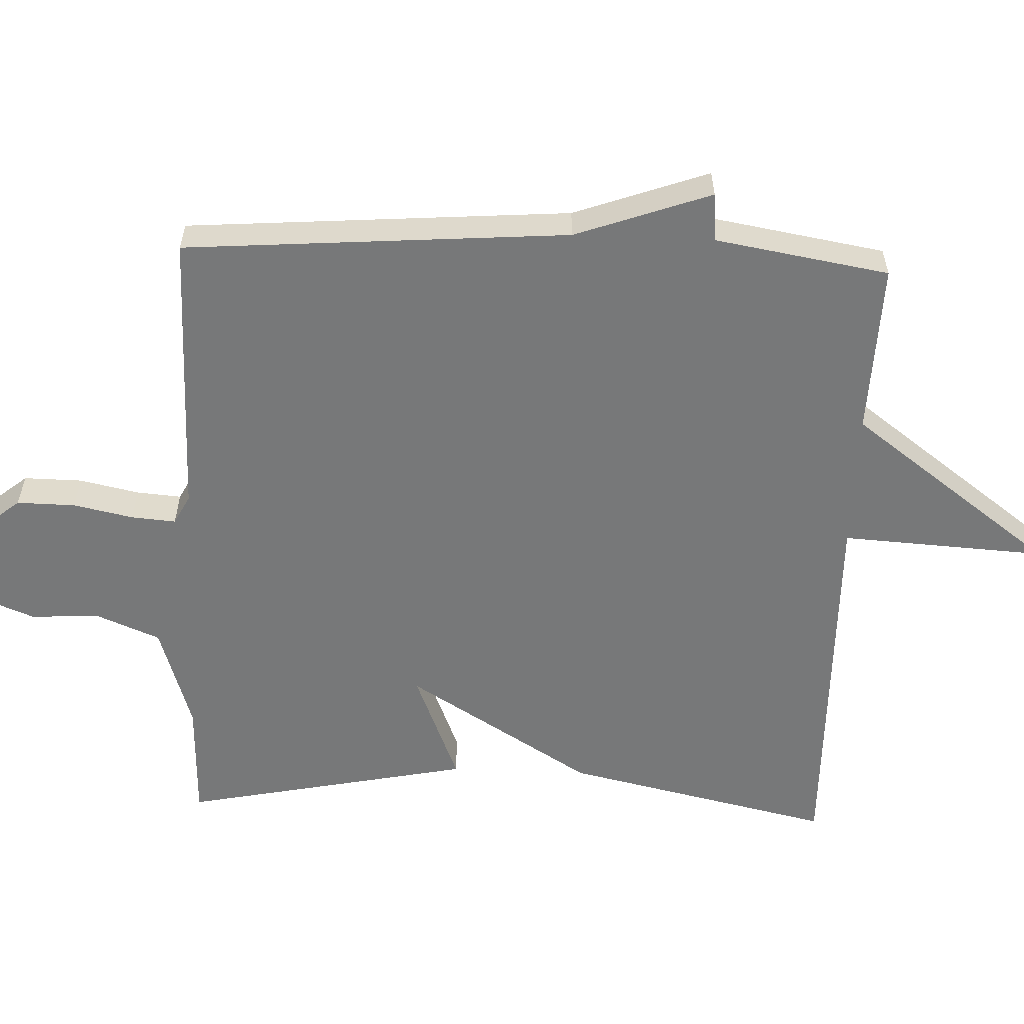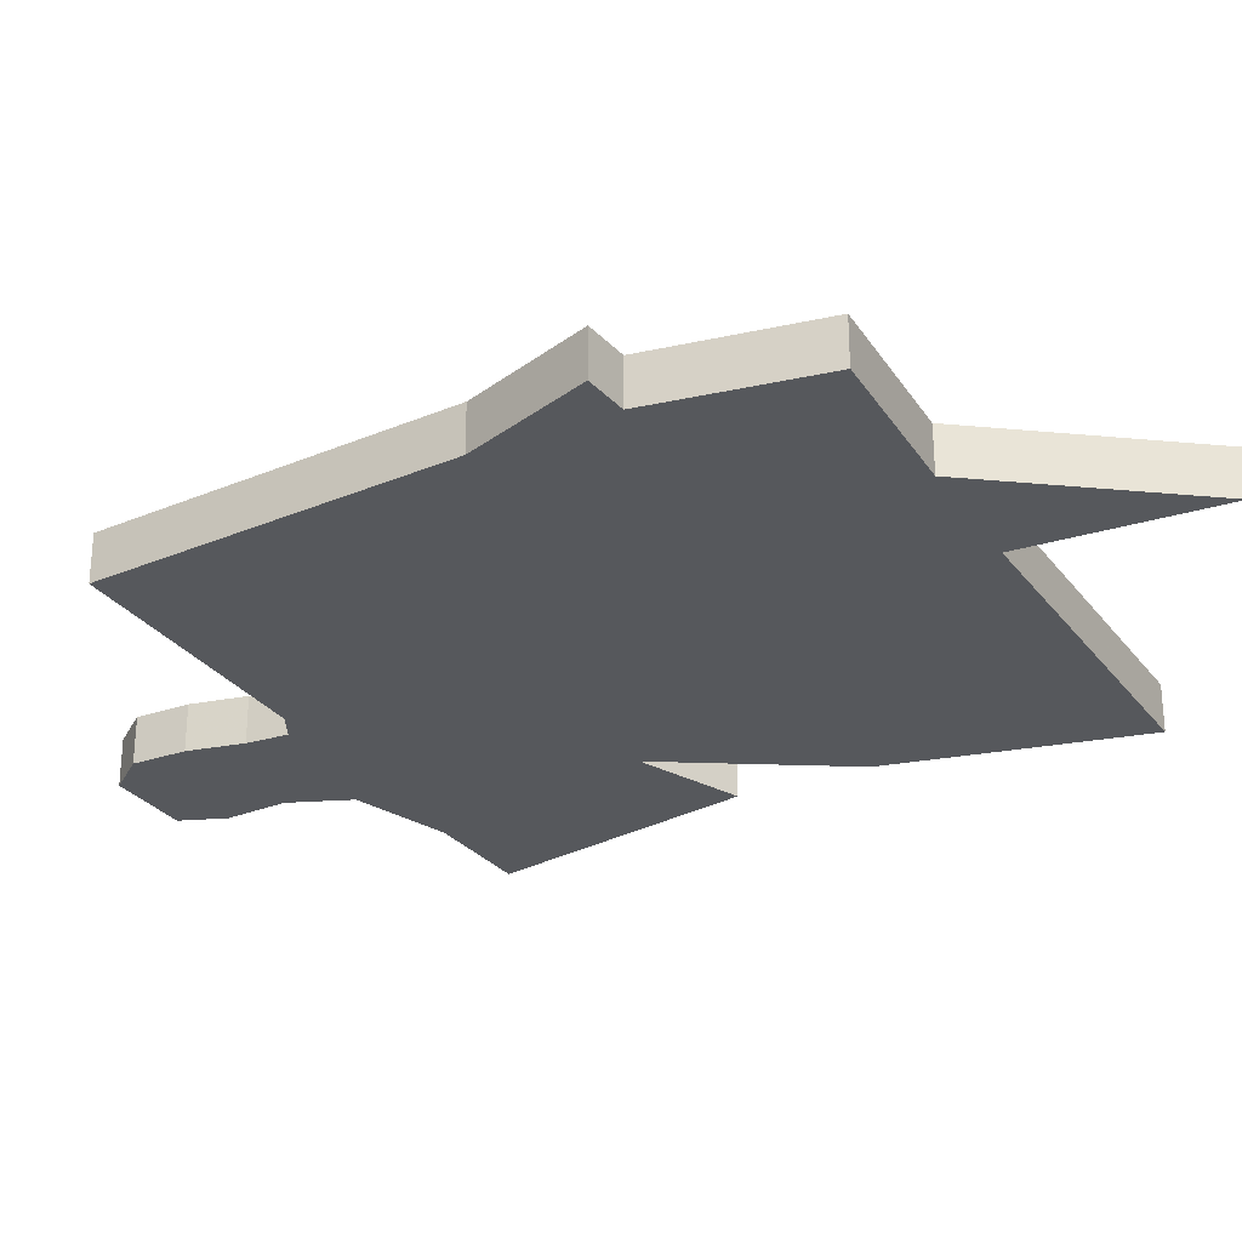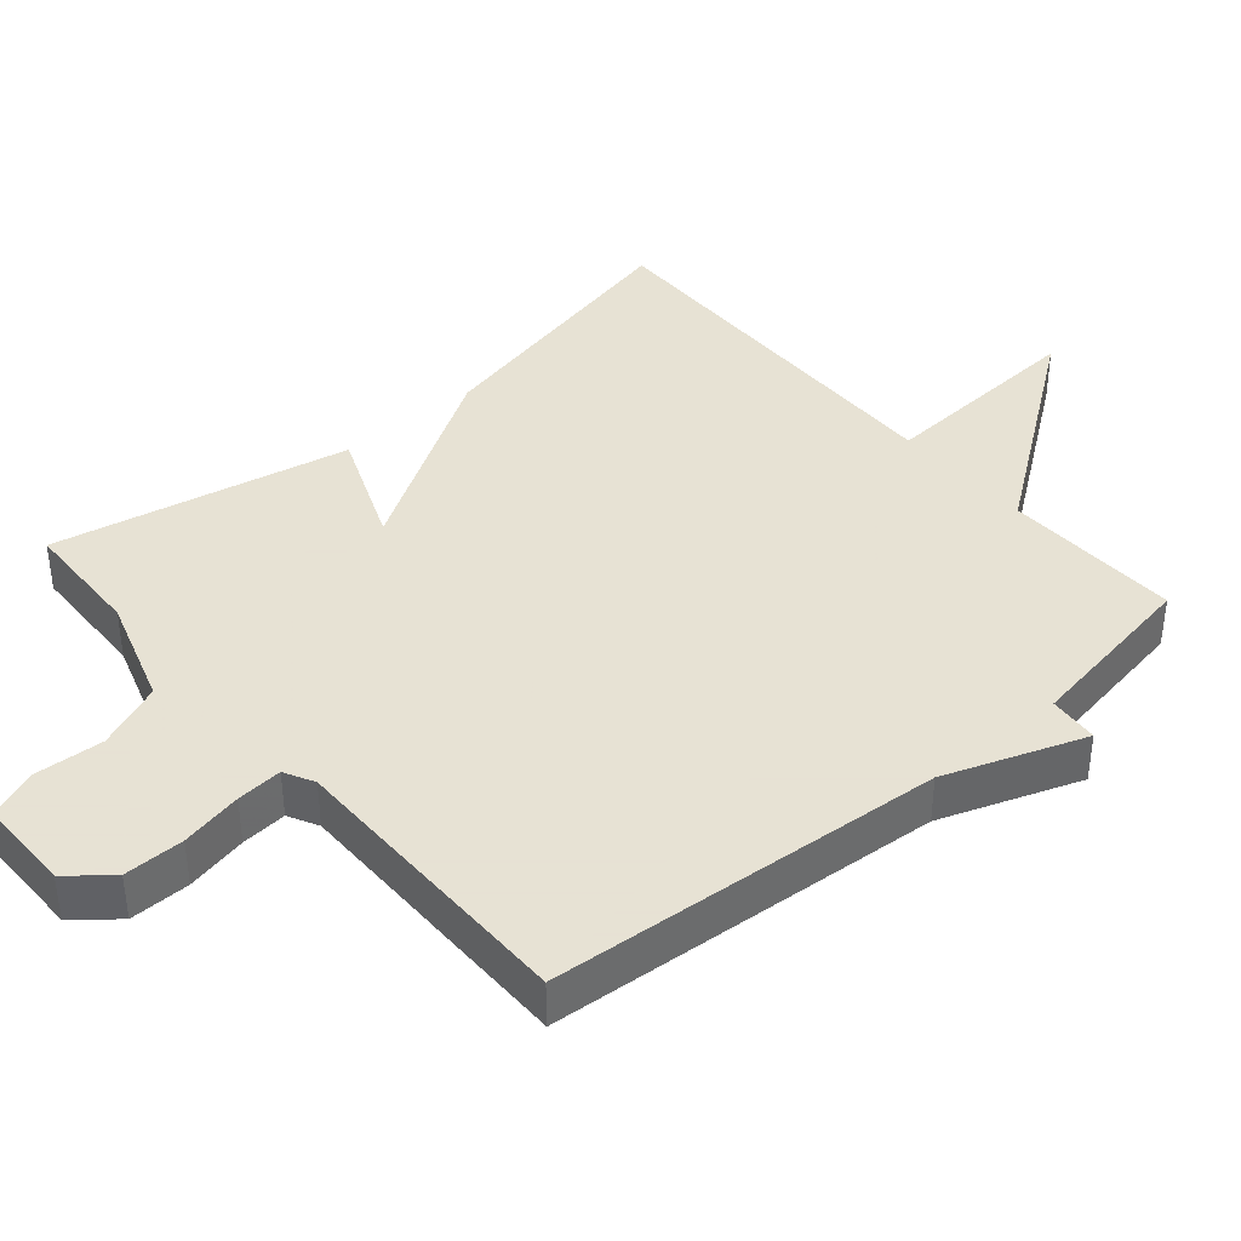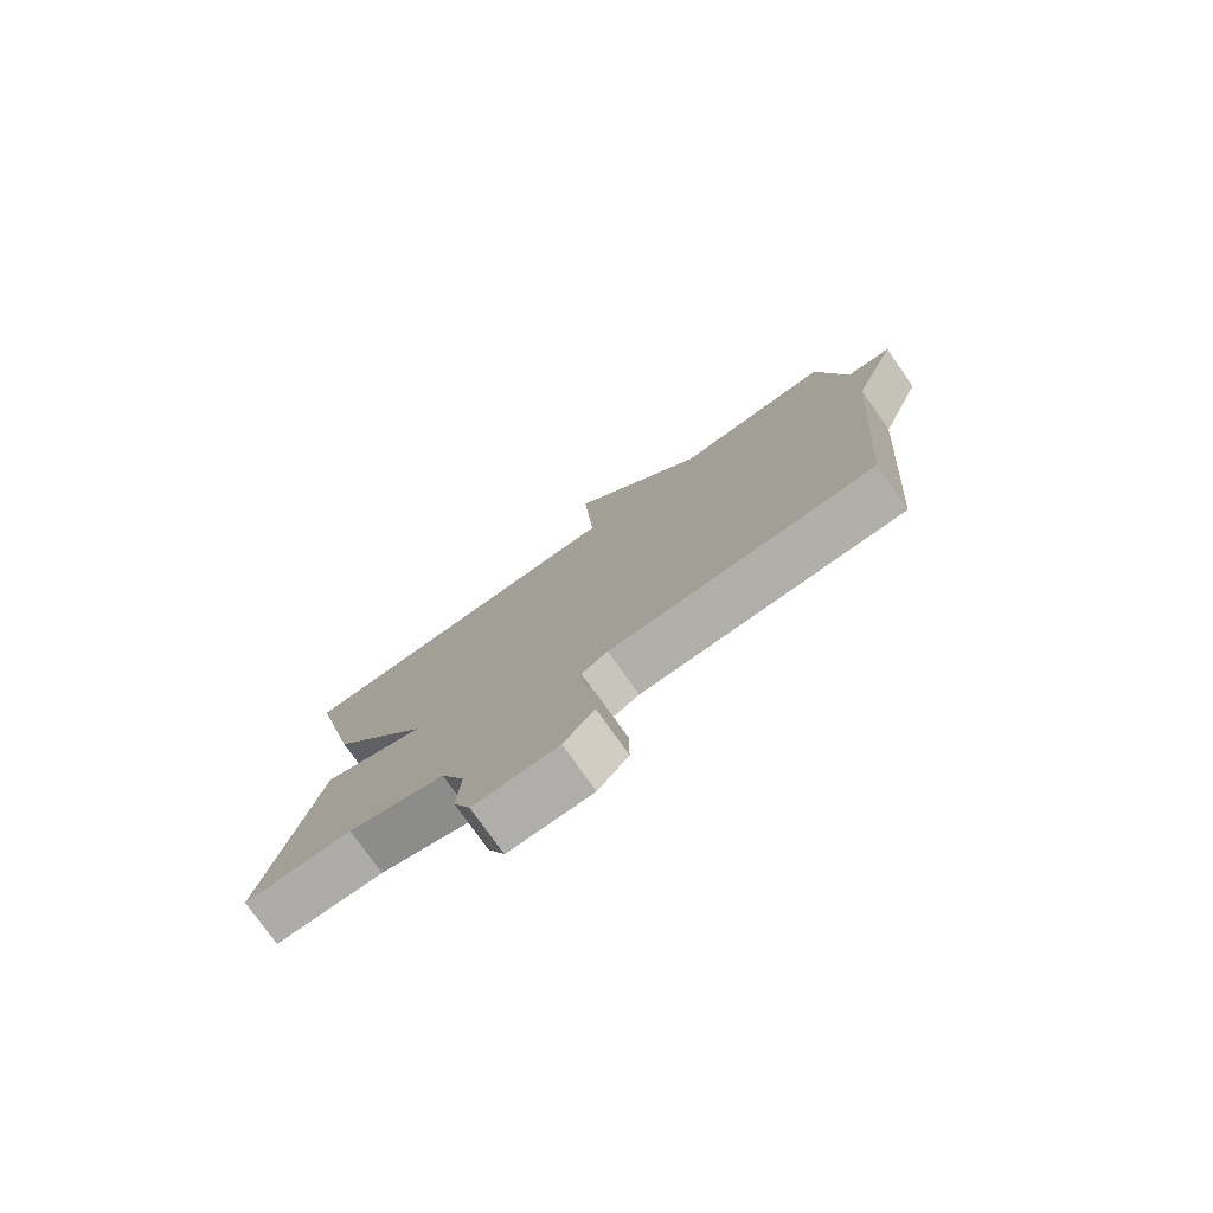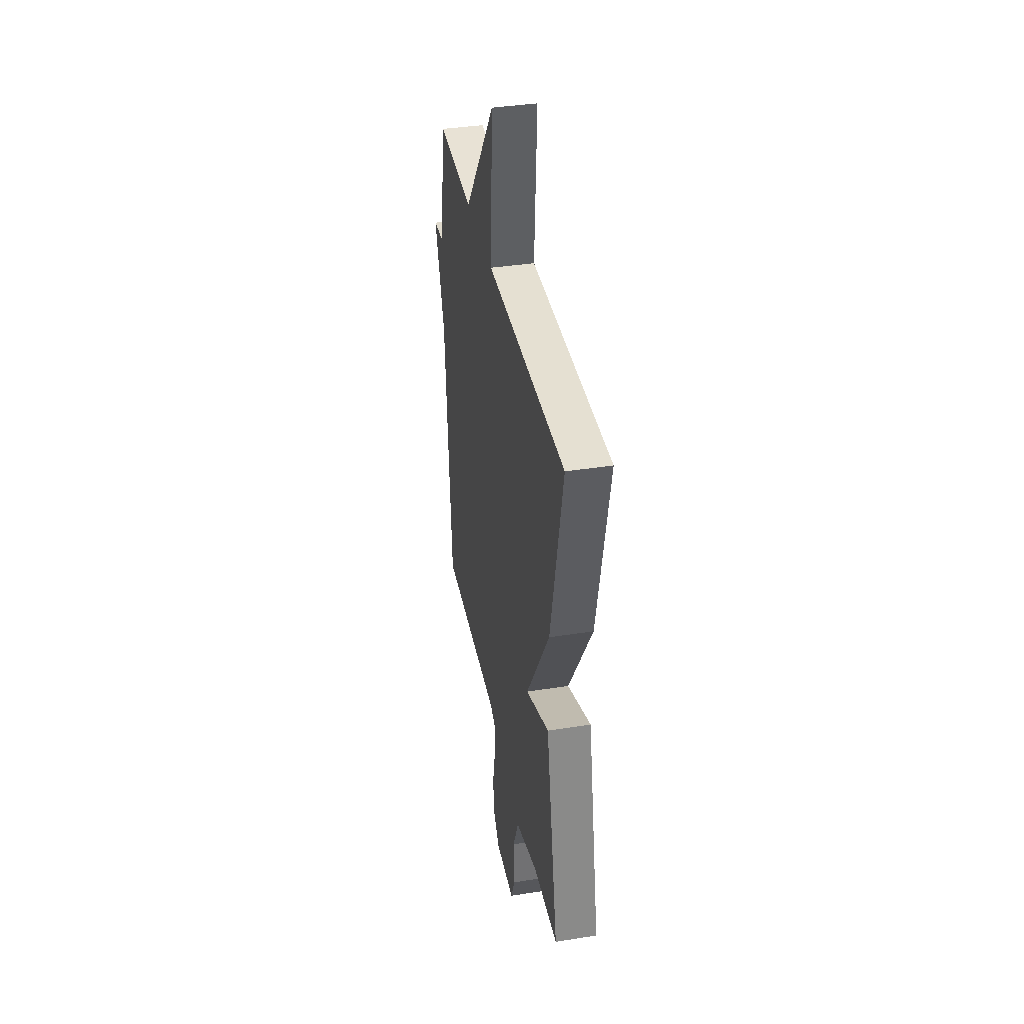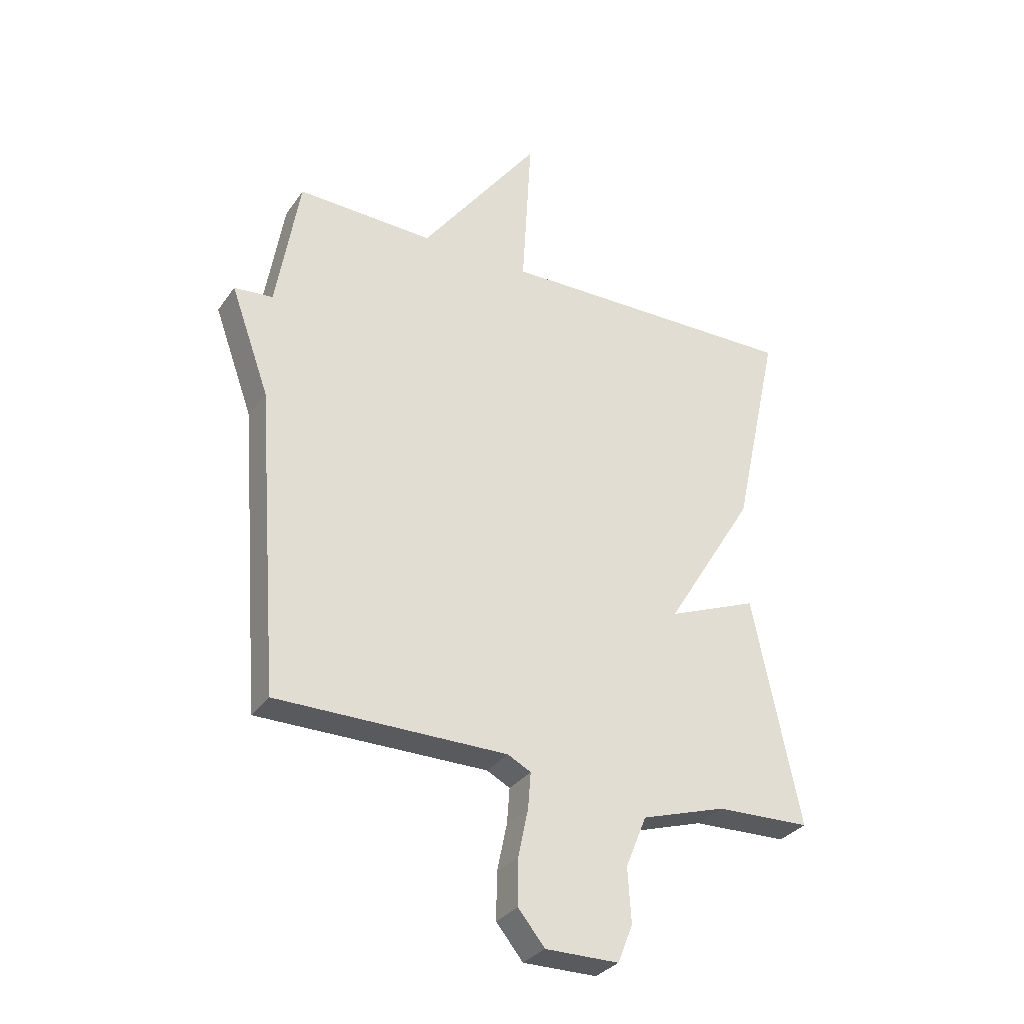
<metadata>
{"format":"obj","ext":"obj","renderer":"f3d","projection":"perspective","resolution":1024,"background":"white","views":[{"elev":-57.4,"azim":-92.3,"up":"+Y"},{"elev":-28.0,"azim":-61.7,"up":"+Y"},{"elev":39.7,"azim":-130.5,"up":"+Y"},{"elev":-78.0,"azim":-144.6,"up":"+Z"},{"elev":38.7,"azim":78.8,"up":"+Z"},{"elev":-31.7,"azim":-29.1,"up":"+Z"}]}
</metadata>
<code>
v -0.5 0.07 0.5
v -0.252 0.07 0.492
v -0.035 0.07 0.785
v -0.052 0.07 0.492
v 0.5 0.07 0.5
v 0.415 0.07 0.114
v 0.252 0.07 -0.152
v 0.415 0.07 -0.086
v 0.5 0.07 -0.5
v 0.328 0.07 -0.506
v 0.175 0.07 -0.555
v 0.137 0.07 -0.648
v 0.143 0.07 -0.746
v 0.116 0.07 -0.814
v -0.017 0.07 -0.815
v -0.065 0.07 -0.756
v -0.064 0.07 -0.672
v -0.046 0.07 -0.586
v -0.041 0.07 -0.522
v -0.083 0.07 -0.5
v -0.5 0.07 -0.5
v -0.542 0.07 0.05
v -0.612 0.07 0.244
v -0.542 0.07 0.25
v -0.5 0 0.5
v -0.252 0 0.492
v -0.035 0 0.785
v -0.052 0 0.492
v 0.5 0 0.5
v 0.415 0 0.114
v 0.252 0 -0.152
v 0.415 0 -0.086
v 0.5 0 -0.5
v 0.328 0 -0.506
v 0.175 0 -0.555
v 0.137 0 -0.648
v 0.143 0 -0.746
v 0.116 0 -0.814
v -0.017 0 -0.815
v -0.065 0 -0.756
v -0.064 0 -0.672
v -0.046 0 -0.586
v -0.041 0 -0.522
v -0.083 0 -0.5
v -0.5 0 -0.5
v -0.542 0 0.05
v -0.612 0 0.244
v -0.542 0 0.25
f 22 23 24
f 24 1 2
f 22 24 2
f 21 22 2
f 20 21 2
f 19 20 2
f 16 17 18
f 15 16 18
f 14 15 18
f 13 14 18
f 12 13 18
f 11 12 18 19
f 10 11 19 2
f 7 8 9 10
f 4 5 6 7
f 4 7 10 2
f 2 3 4
f 48 47 46
f 26 25 48
f 26 48 46
f 26 46 45
f 26 45 44
f 26 44 43
f 42 41 40
f 42 40 39
f 42 39 38
f 42 38 37
f 42 37 36
f 43 42 36 35
f 26 43 35 34
f 34 33 32 31
f 31 30 29 28
f 26 34 31 28
f 28 27 26
f 1 25 26 2
f 2 26 27 3
f 3 27 28 4
f 4 28 29 5
f 5 29 30 6
f 6 30 31 7
f 7 31 32 8
f 8 32 33 9
f 9 33 34 10
f 10 34 35 11
f 11 35 36 12
f 12 36 37 13
f 13 37 38 14
f 14 38 39 15
f 15 39 40 16
f 16 40 41 17
f 17 41 42 18
f 18 42 43 19
f 19 43 44 20
f 20 44 45 21
f 21 45 46 22
f 22 46 47 23
f 23 47 48 24
f 24 48 25 1

</code>
